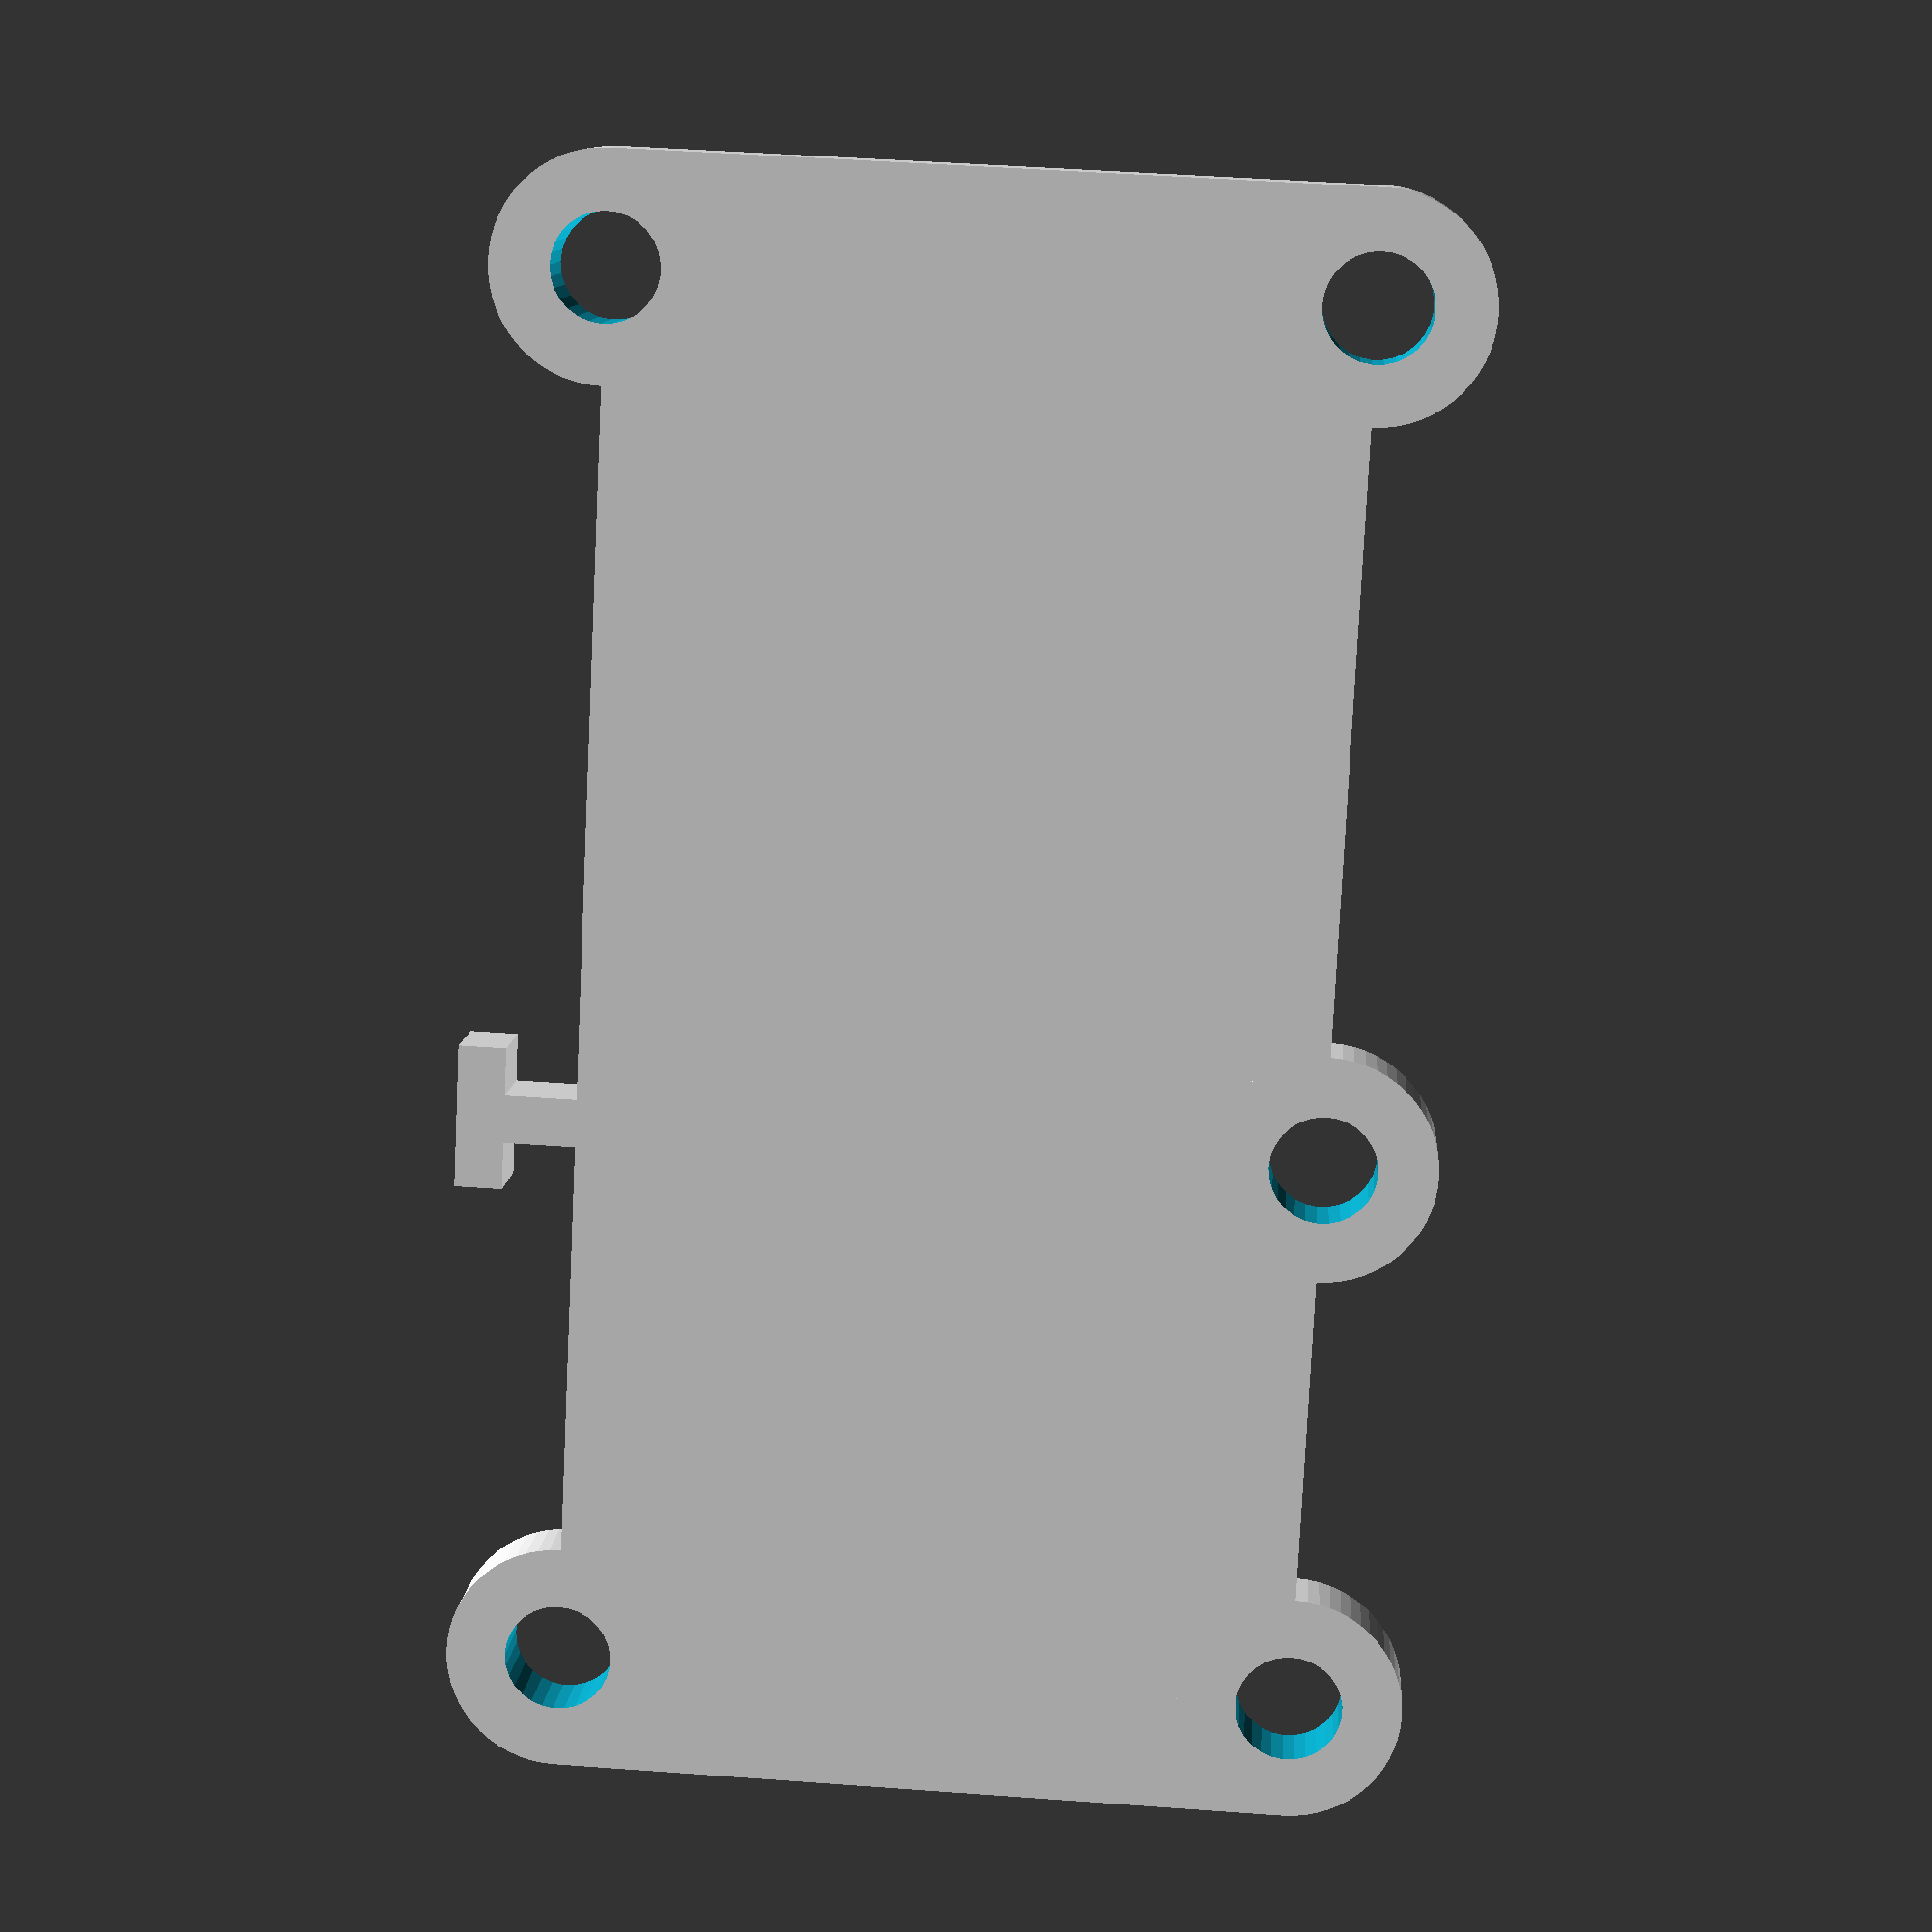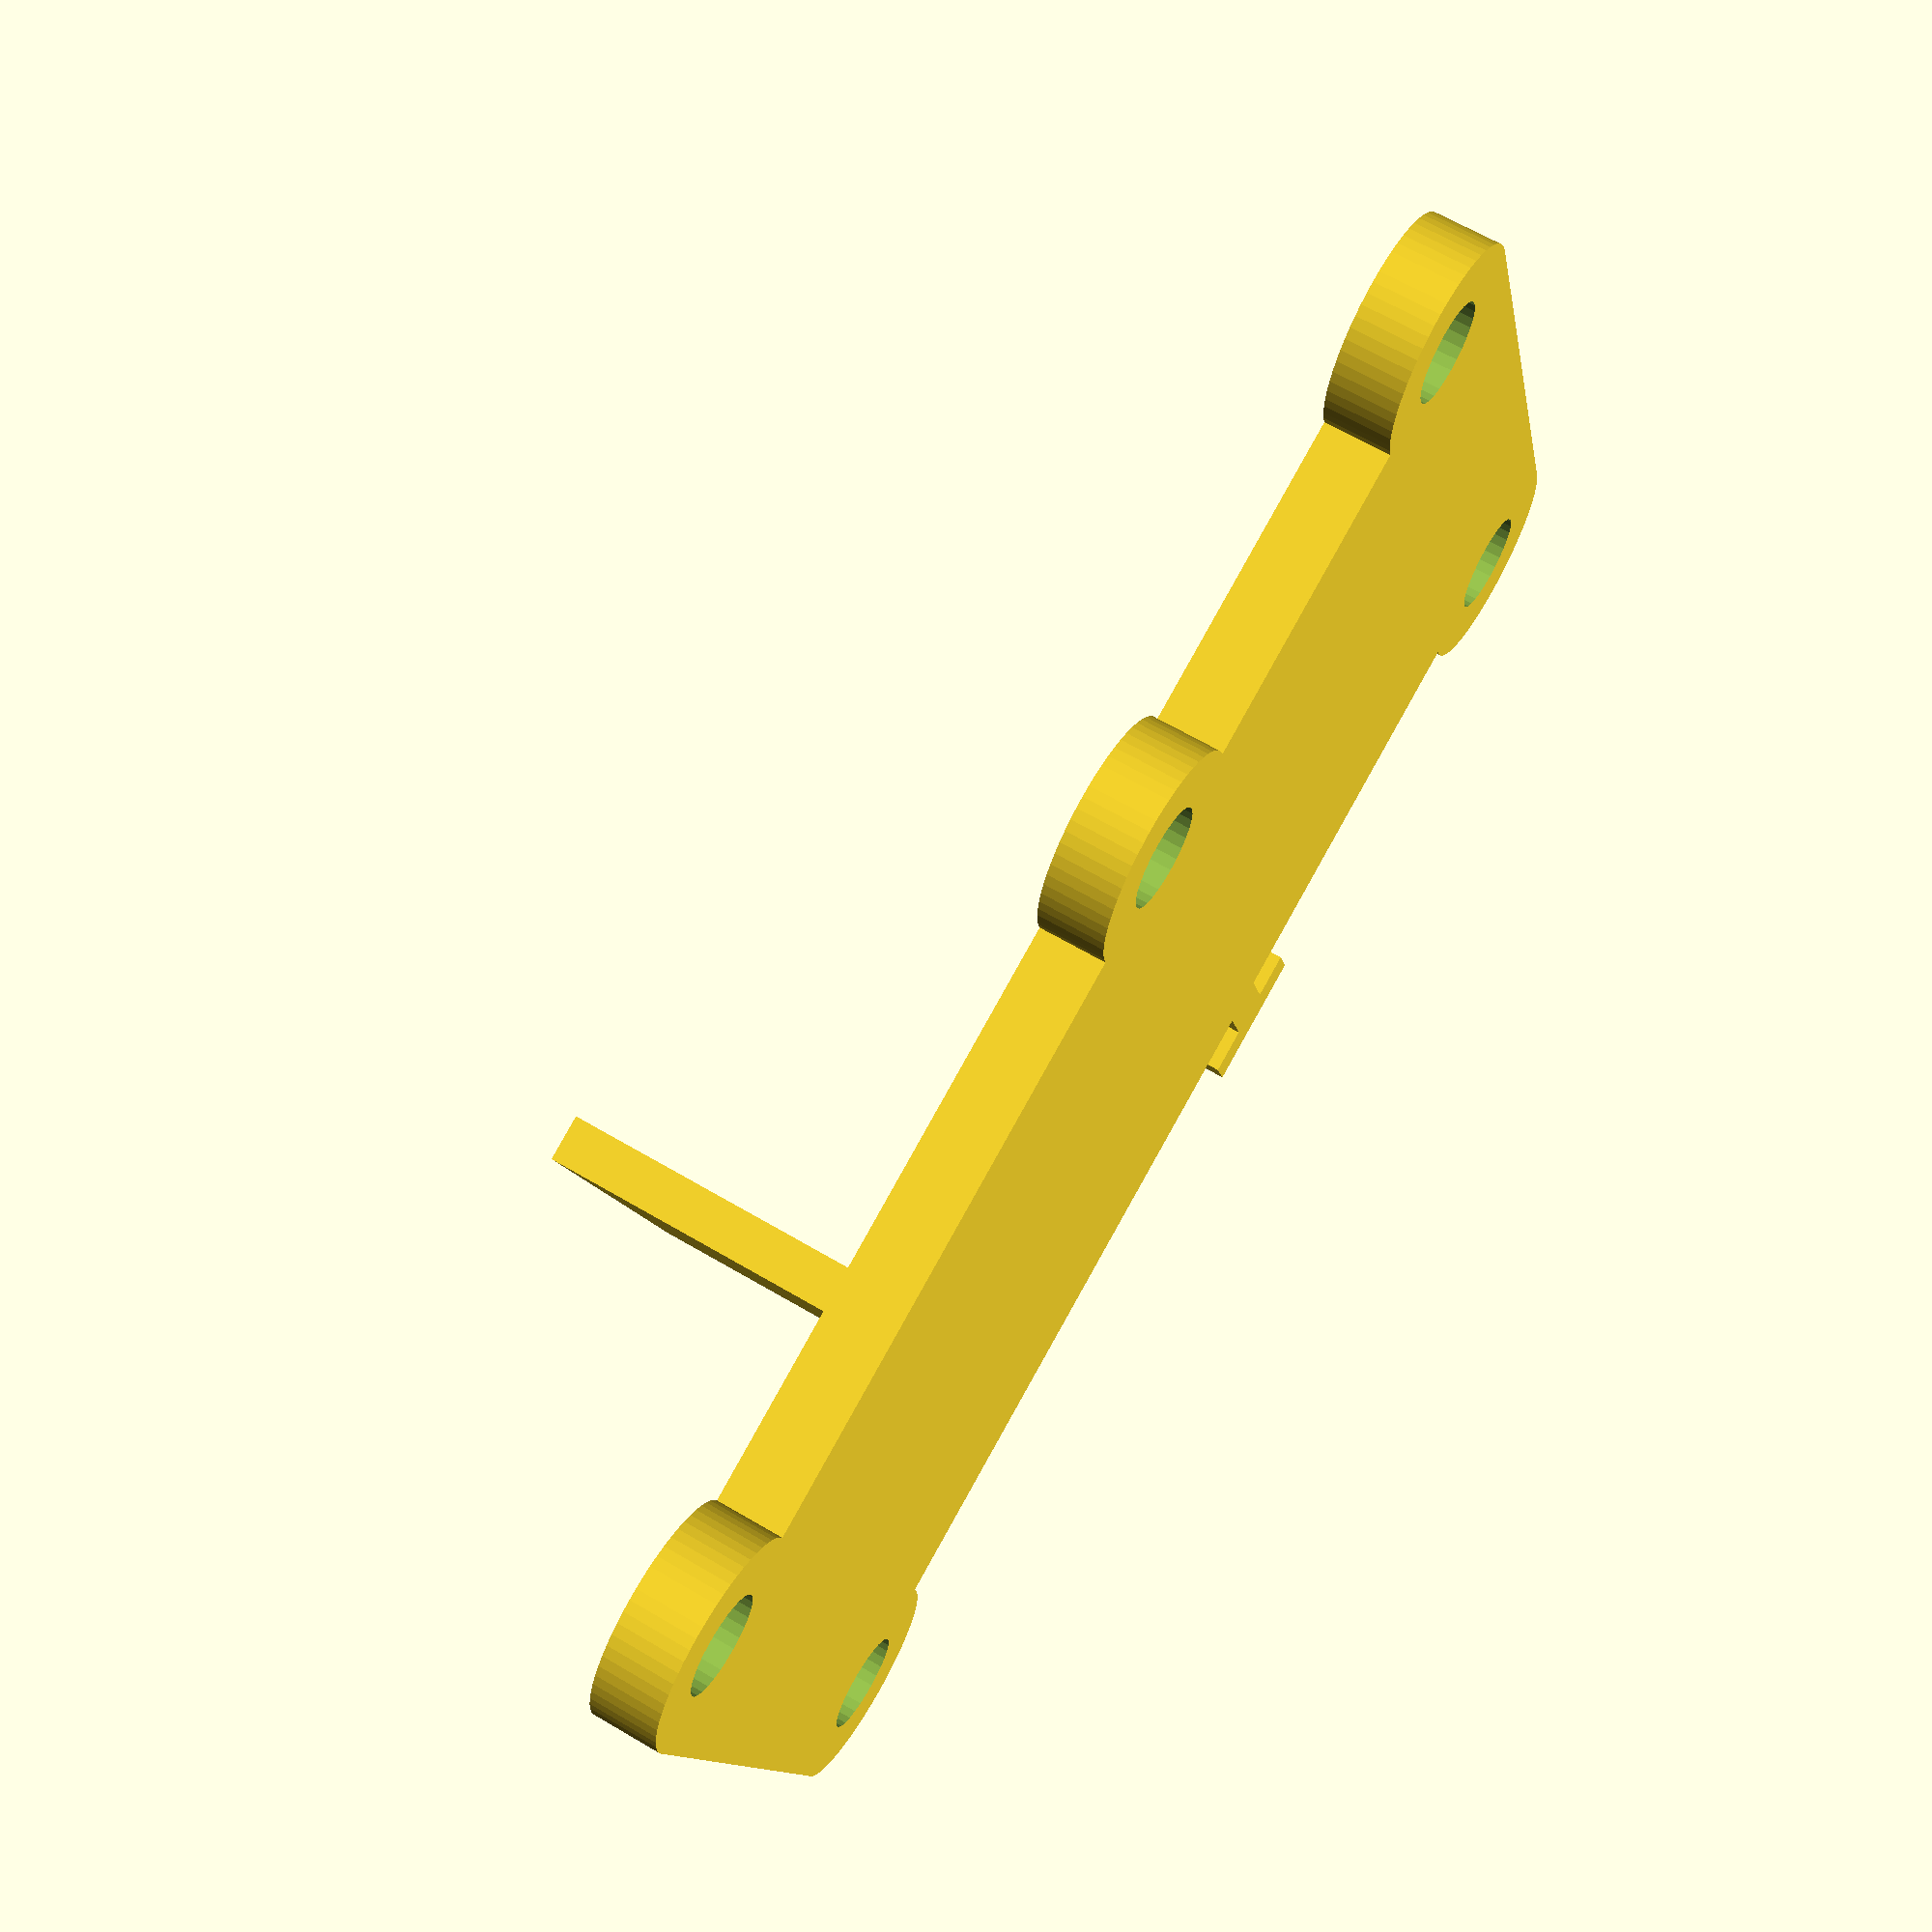
<openscad>
$fa = 0.5; // default minimum facet angle is now 0.5
$fs = 0.5; // default minimum facet size is now 0.5 

wall_thickness = 2.5;
wall_height = 5;

plate_width = 31;
plate_height = 68;

plate_thickness = 3;

hole_cutout_width = 5;
hole_cutout_camera = 4;

recession = 1.5;

camera_length = 22;
camera_width = 10.5;
camera_height = 14;
camera_wall = 2;

rubber_hole_inside = 4.5;
rubber_hole_thickness = 2.5;

chip_width = 21;
chip_height = 36;

chip_offset = 9;
camera_cutout_offset = 50;

rubber_offset = 28; // center of hole

t_width=6;
t_height=5;
t_cross=2;

module t() {
    translate([0,t_height-t_cross,0]) cube([t_width,t_cross,plate_thickness]);
    translate([(t_width-t_cross)/2,0,0]) cube([t_cross,t_height-t_cross,plate_thickness]);
}

module rubber_hole(solid=false) {
    
    height = solid ? plate_thickness+2 : plate_thickness;
    z = solid ? -1 : 0;
    difference() {
        translate([0,0,z]) cylinder(h=height, r=(rubber_hole_inside/2)+rubber_hole_thickness);
        if (!solid) {
        translate([0,0,-1]) 
            cylinder(h=plate_thickness+2, r=rubber_hole_inside/2);
        }
    }
}

difference() {
    union() {
        cube([plate_width, plate_height, plate_thickness]);
        translate([(plate_width-camera_length)/2, camera_cutout_offset-camera_wall, plate_thickness]) 
            cube([camera_length, camera_wall, camera_height]);
    }
    
    translate([(plate_width-camera_length)/2, camera_cutout_offset, plate_thickness-recession]) 
        cube([camera_length, camera_width, recession+1]);
    translate([(plate_width-chip_width)/2, chip_offset, plate_thickness-recession]) 
        cube([chip_width,chip_height,recession+1]);
    translate([0,rubber_hole_inside/2+rubber_hole_thickness,0]) 
        rubber_hole(true);
    translate([plate_width,rubber_hole_inside/2+rubber_hole_thickness])         
        rubber_hole(true);
    translate([0, rubber_offset, 0])         
        rubber_hole(true);
    translate([0,plate_height-(rubber_hole_inside/2+rubber_hole_thickness),0]) 
        rubber_hole(true);
    translate([plate_width,plate_height-(rubber_hole_inside/2+rubber_hole_thickness),0])         
        rubber_hole(true);


}
translate([0,rubber_hole_inside/2+rubber_hole_thickness,0]) rubber_hole();
translate([plate_width,rubber_hole_inside/2+rubber_hole_thickness]) rubber_hole();
translate([0, rubber_offset, 0]) rubber_hole(false);
translate([0,plate_height-(rubber_hole_inside/2+rubber_hole_thickness),0]) 
    rubber_hole(false);
translate([plate_width,plate_height-(rubber_hole_inside/2+rubber_hole_thickness),0]) 
    rubber_hole(false);
translate([plate_width, rubber_offset+t_width/2, 0]) rotate([0,0,-90]) t();


</openscad>
<views>
elev=349.2 azim=357.2 roll=183.9 proj=p view=wireframe
elev=116.3 azim=287.6 roll=59.1 proj=p view=solid
</views>
